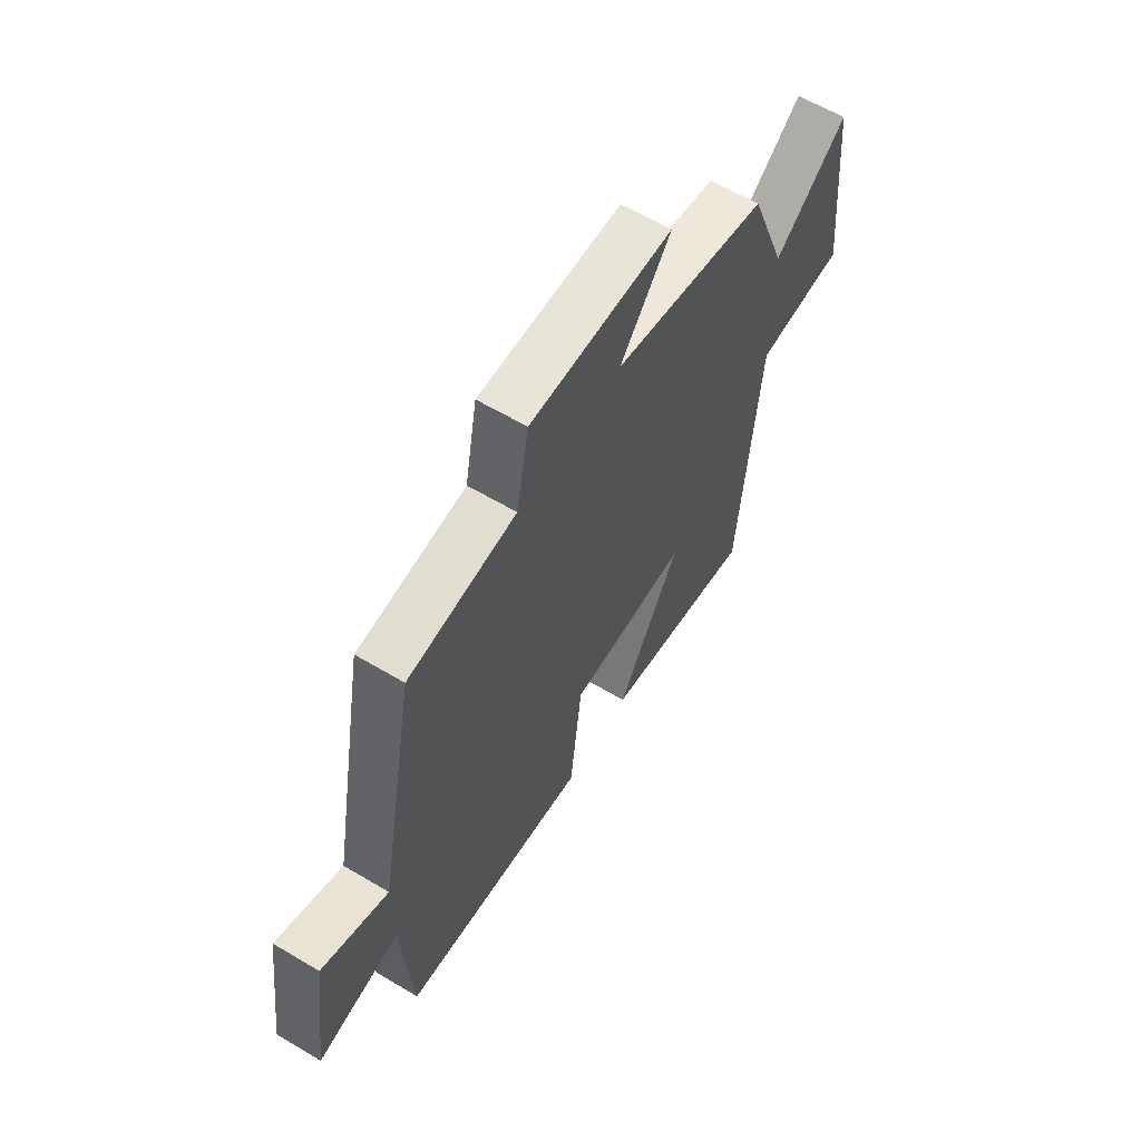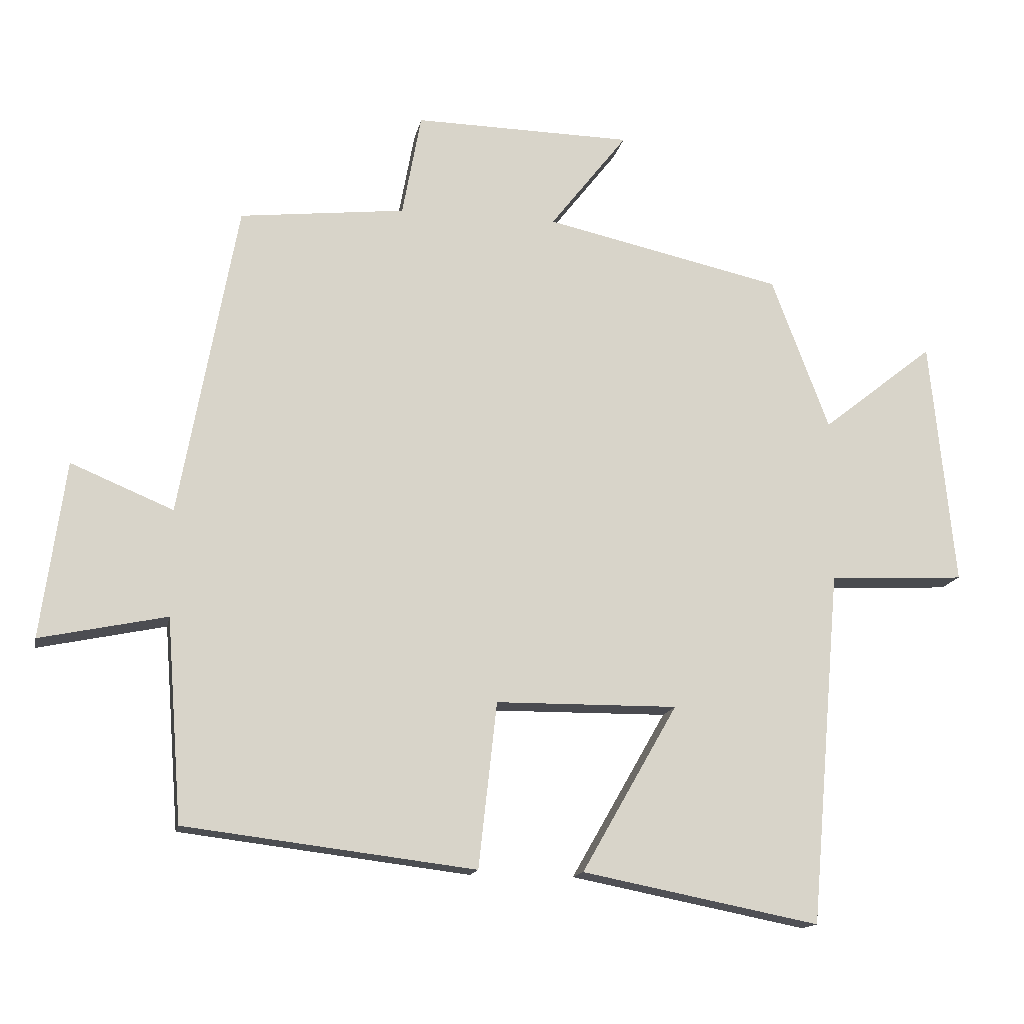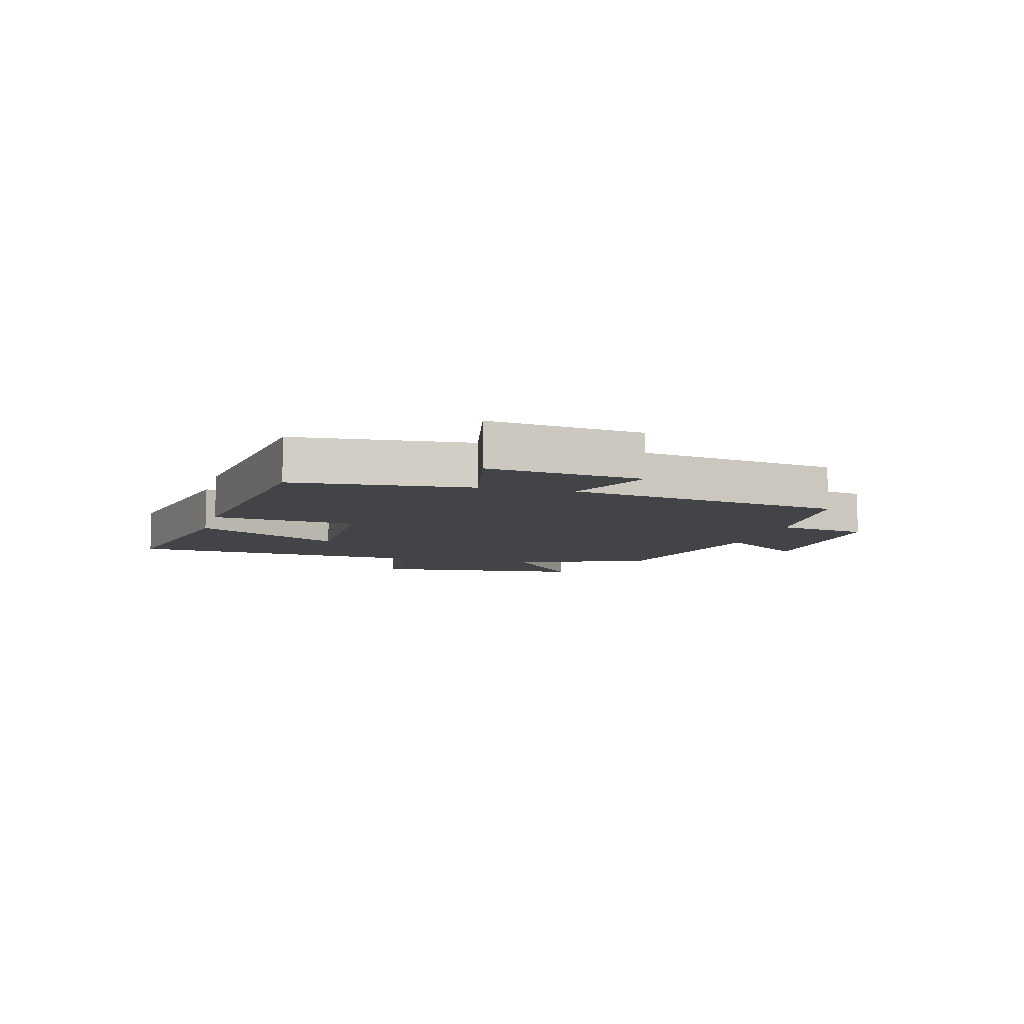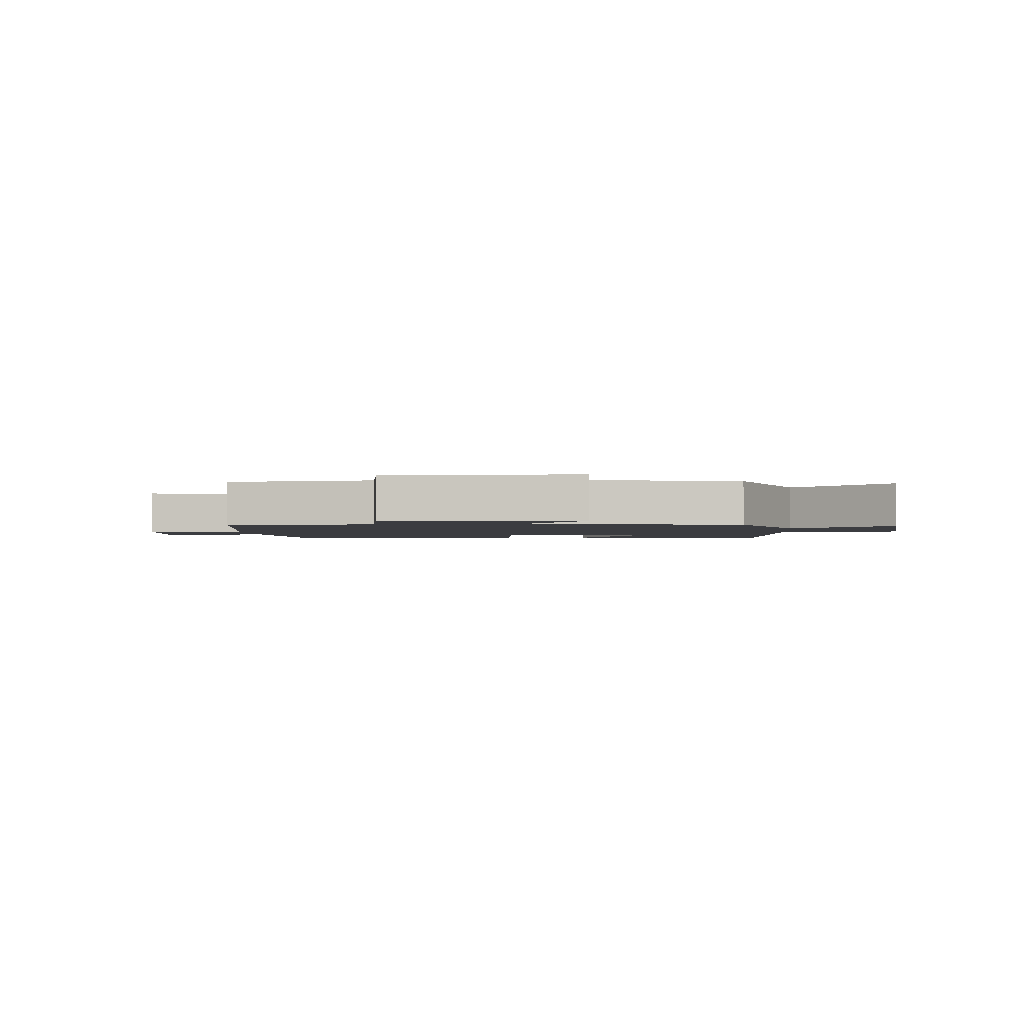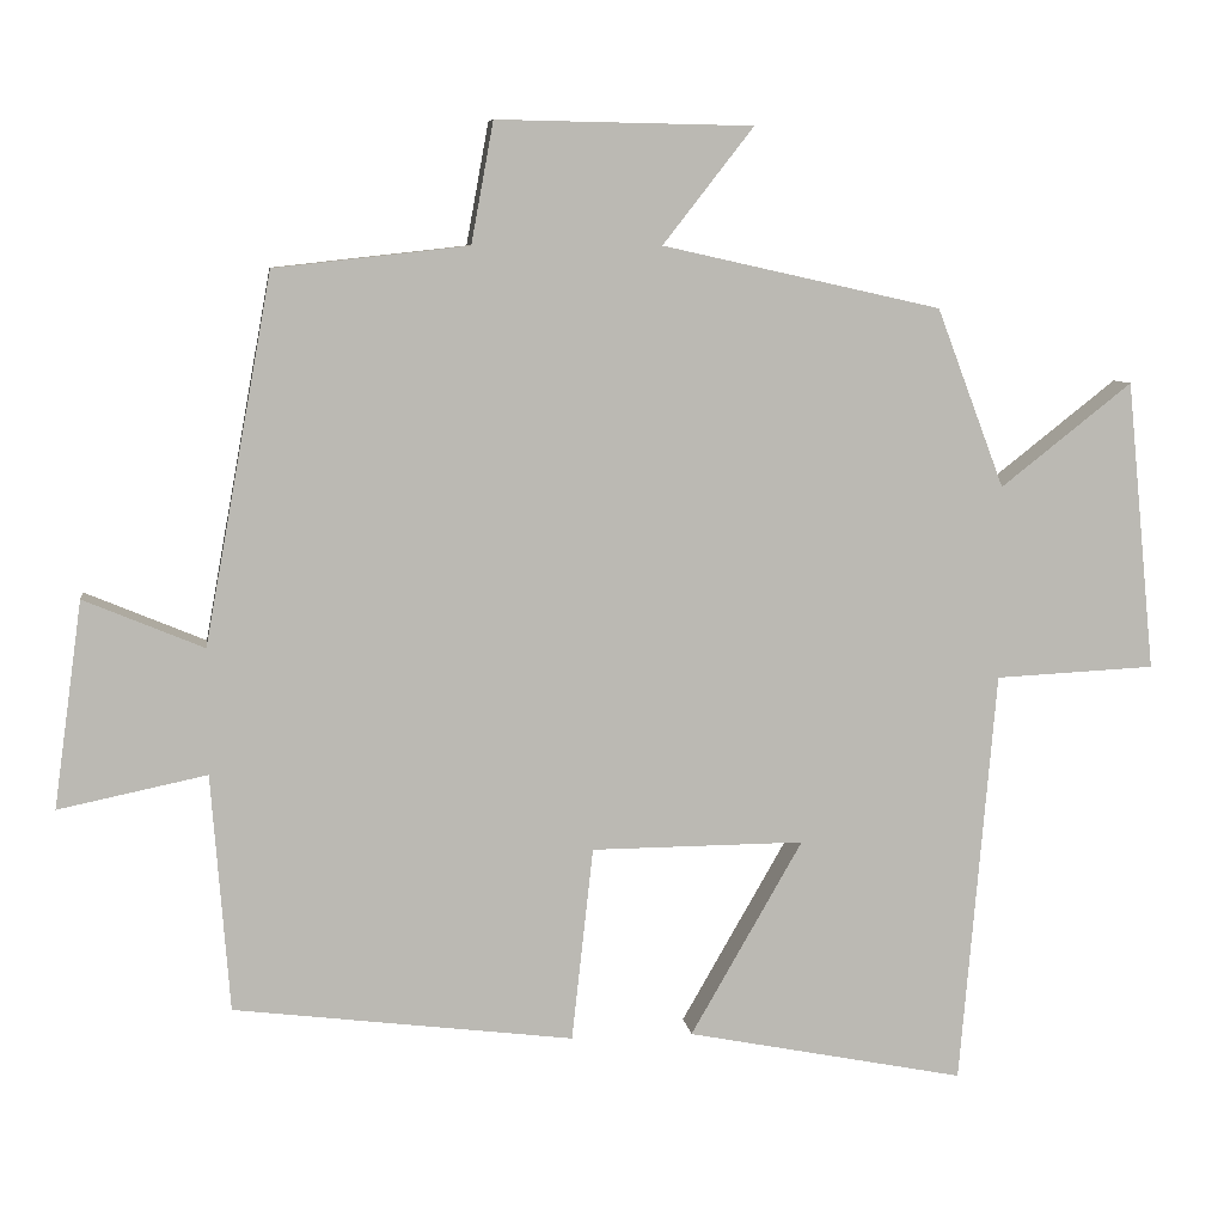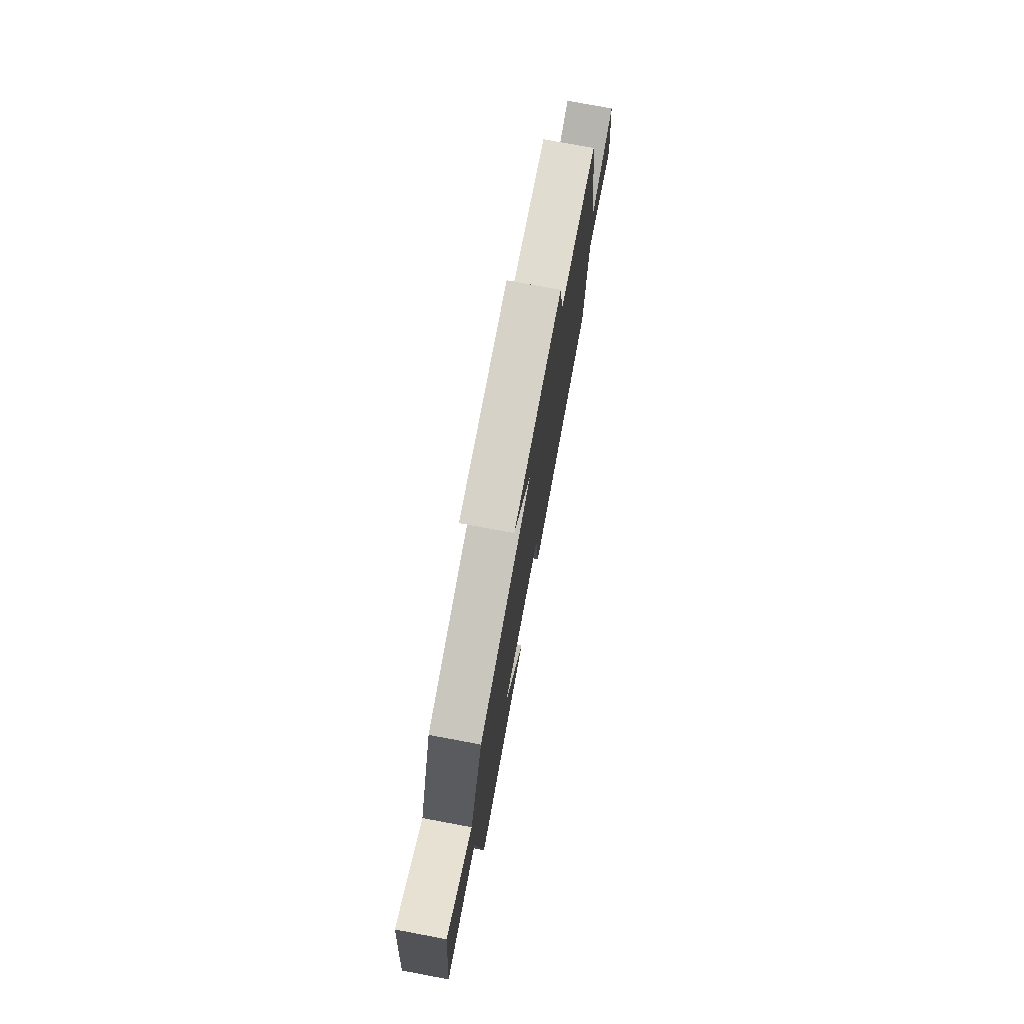
<metadata>
{"format":"obj","ext":"obj","renderer":"f3d","projection":"perspective","resolution":1024,"background":"white","views":[{"elev":61.6,"azim":-58.8,"up":"+Z"},{"elev":-14.7,"azim":-11.0,"up":"+Z"},{"elev":-7.7,"azim":-104.9,"up":"+Y"},{"elev":-2.0,"azim":5.3,"up":"+Y"},{"elev":7.5,"azim":-7.6,"up":"+Z"},{"elev":76.2,"azim":100.6,"up":"+Z"}]}
</metadata>
<code>
v 0.455 0.07 -0.569
v 0.105 0.07 -0.5
v 0.246 0.07 -0.254
v -0.022 0.07 -0.256
v -0.049 0.07 -0.5
v -0.477 0.07 -0.447
v -0.5 0.07 -0.148
v -0.687 0.07 -0.187
v -0.651 0.07 0.073
v -0.5 0.07 0.01
v -0.415 0.07 0.473
v -0.171 0.07 0.5
v -0.143 0.07 0.652
v 0.179 0.07 0.646
v 0.065 0.07 0.5
v 0.415 0.07 0.422
v 0.5 0.07 0.197
v 0.665 0.07 0.327
v 0.701 0.07 -0.037
v 0.5 0.07 -0.047
v 0.455 0 -0.569
v 0.105 0 -0.5
v 0.246 0 -0.254
v -0.022 0 -0.256
v -0.049 0 -0.5
v -0.477 0 -0.447
v -0.5 0 -0.148
v -0.687 0 -0.187
v -0.651 0 0.073
v -0.5 0 0.01
v -0.415 0 0.473
v -0.171 0 0.5
v -0.143 0 0.652
v 0.179 0 0.646
v 0.065 0 0.5
v 0.415 0 0.422
v 0.5 0 0.197
v 0.665 0 0.327
v 0.701 0 -0.037
v 0.5 0 -0.047
f 17 18 19 20
f 15 16 17 20
f 15 20 1
f 12 13 14 15
f 10 11 12 15
f 7 8 9 10
f 4 5 6 7
f 3 4 7 10
f 1 2 3
f 15 1 3
f 3 10 15
f 40 39 38 37
f 40 37 36 35
f 21 40 35
f 35 34 33 32
f 35 32 31 30
f 30 29 28 27
f 27 26 25 24
f 30 27 24 23
f 23 22 21
f 23 21 35
f 35 30 23
f 1 21 22 2
f 2 22 23 3
f 3 23 24 4
f 4 24 25 5
f 5 25 26 6
f 6 26 27 7
f 7 27 28 8
f 8 28 29 9
f 9 29 30 10
f 10 30 31 11
f 11 31 32 12
f 12 32 33 13
f 13 33 34 14
f 14 34 35 15
f 15 35 36 16
f 16 36 37 17
f 17 37 38 18
f 18 38 39 19
f 19 39 40 20
f 20 40 21 1

</code>
